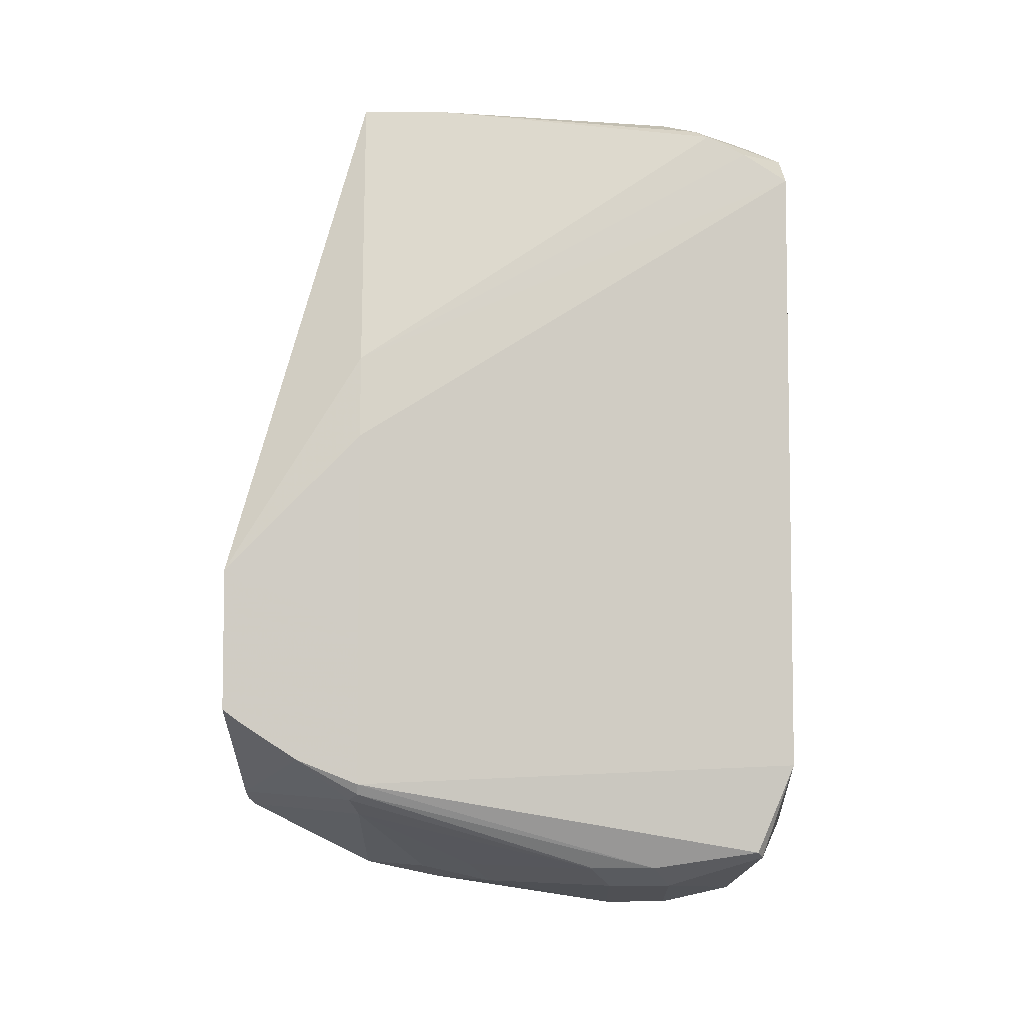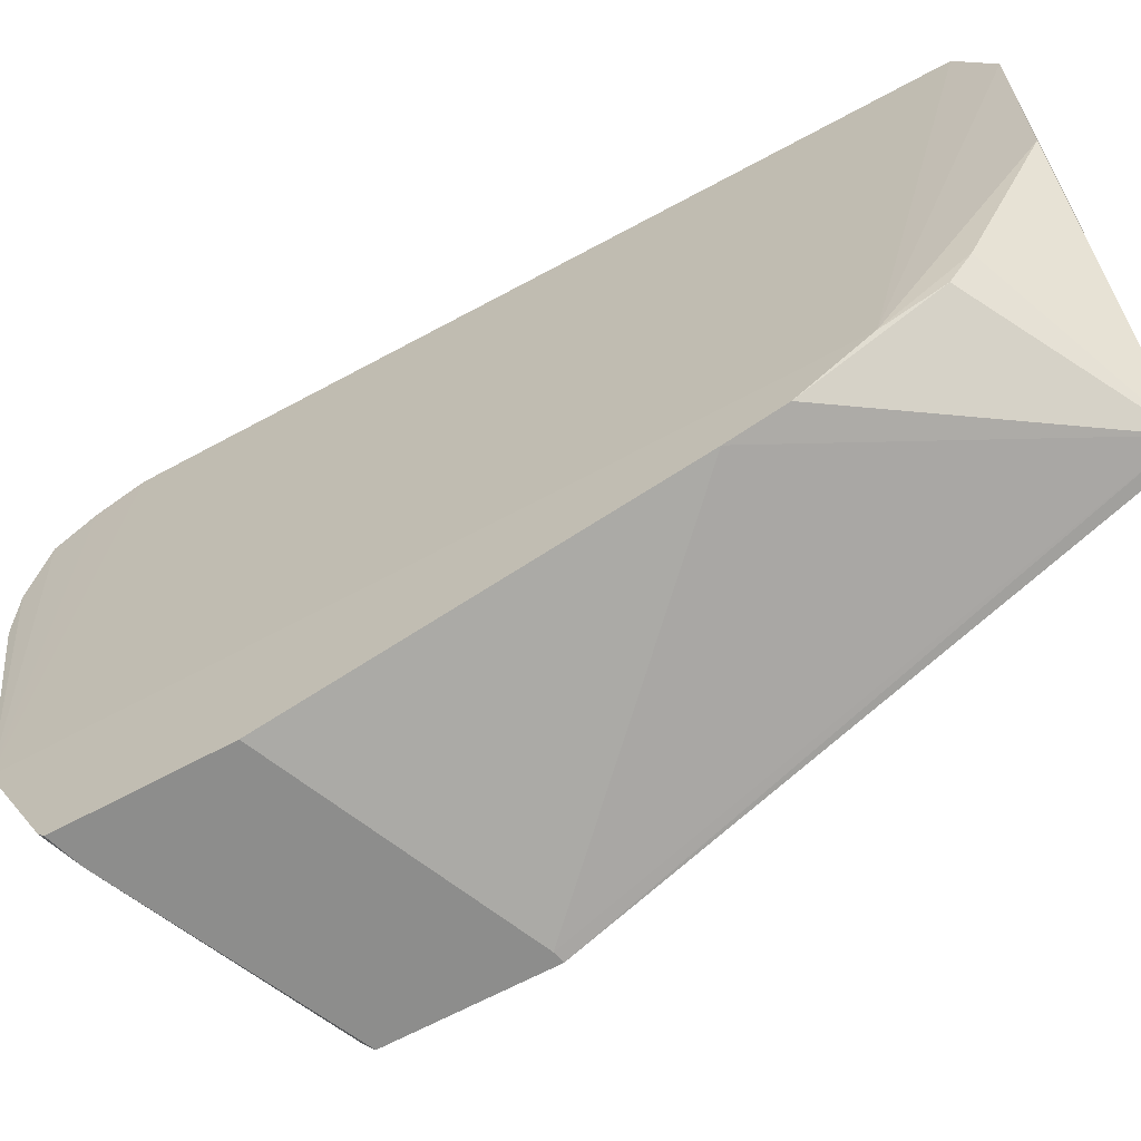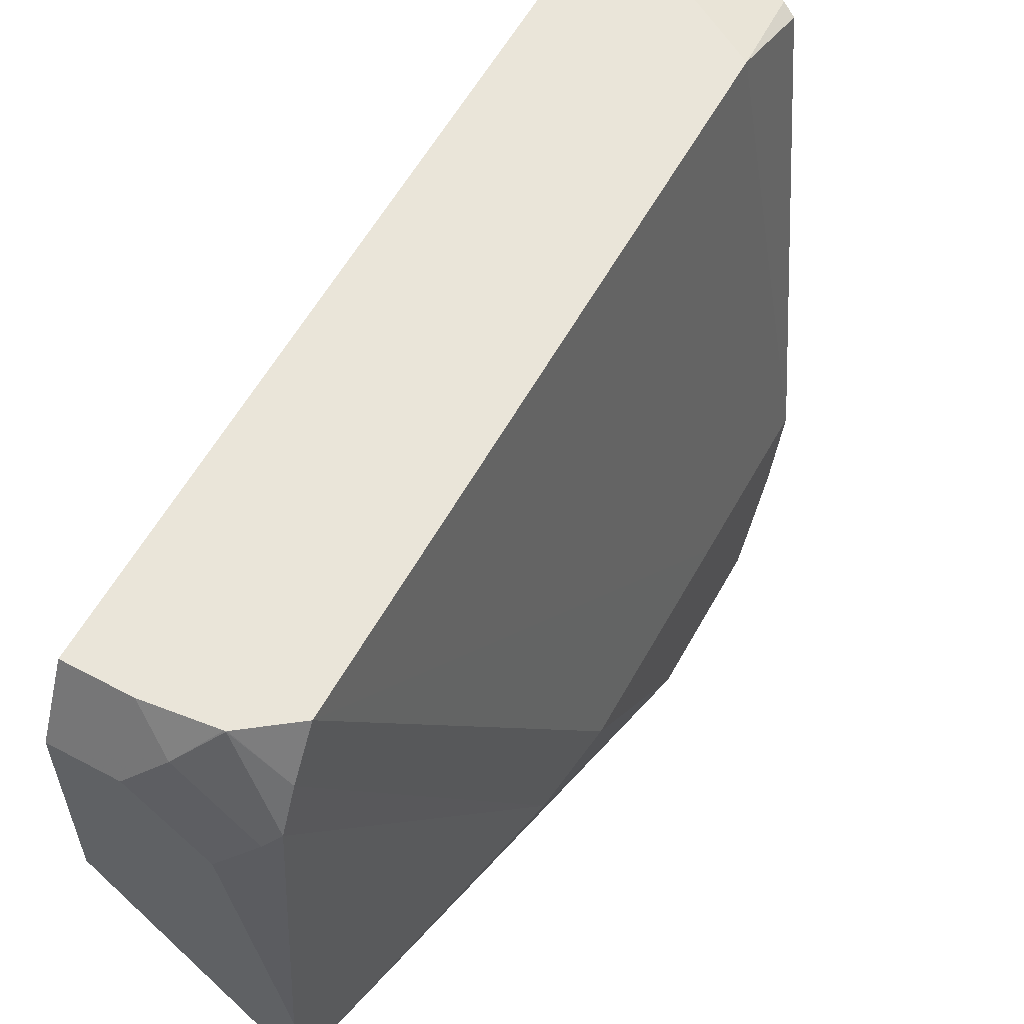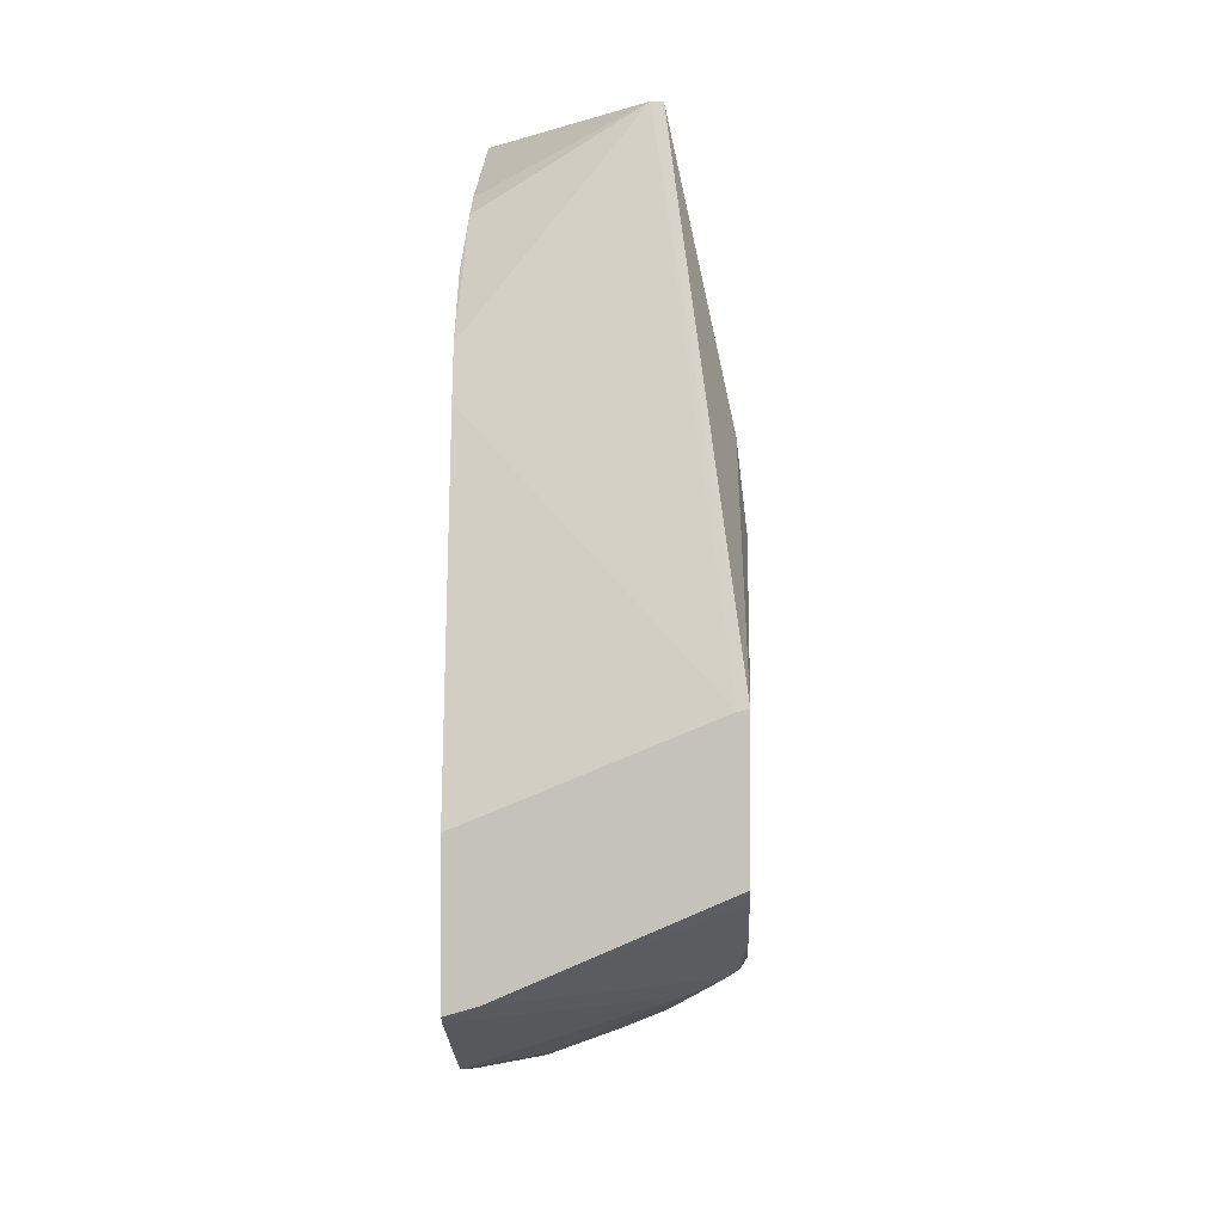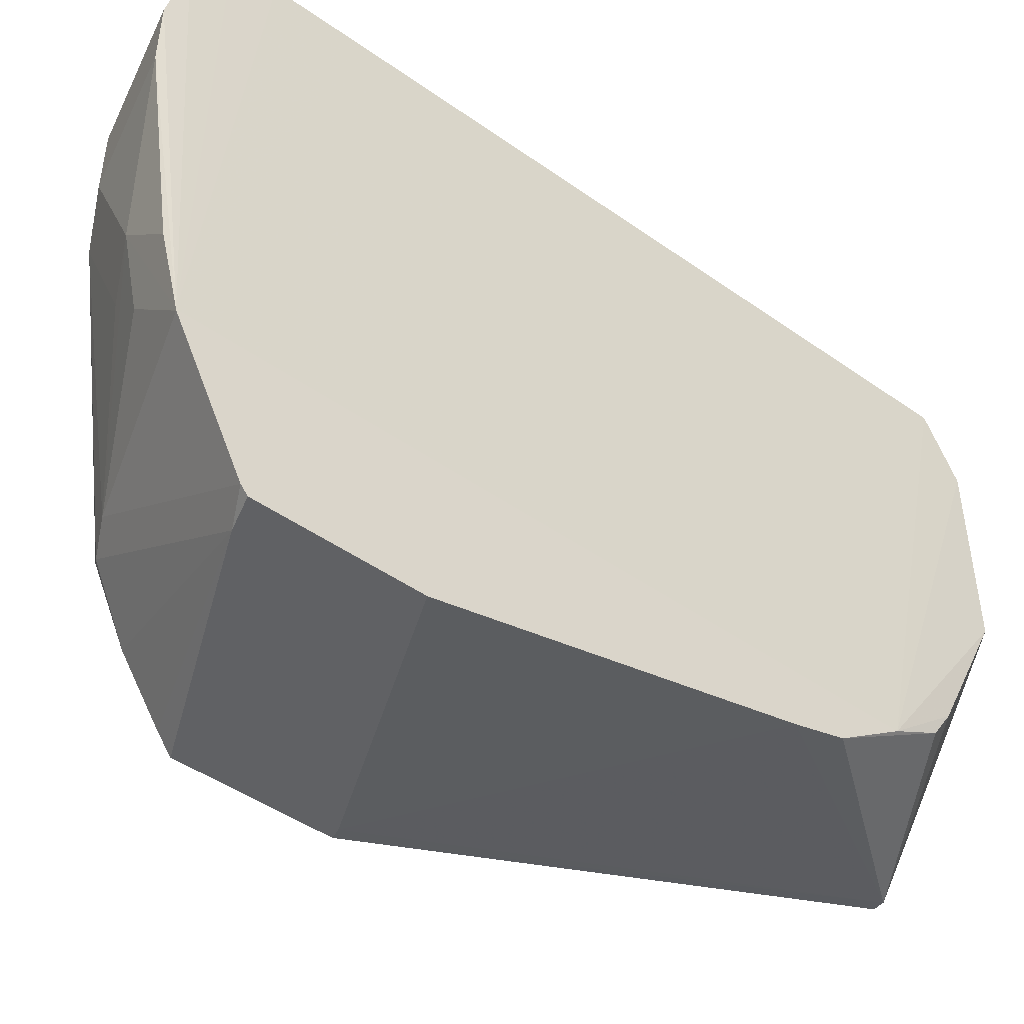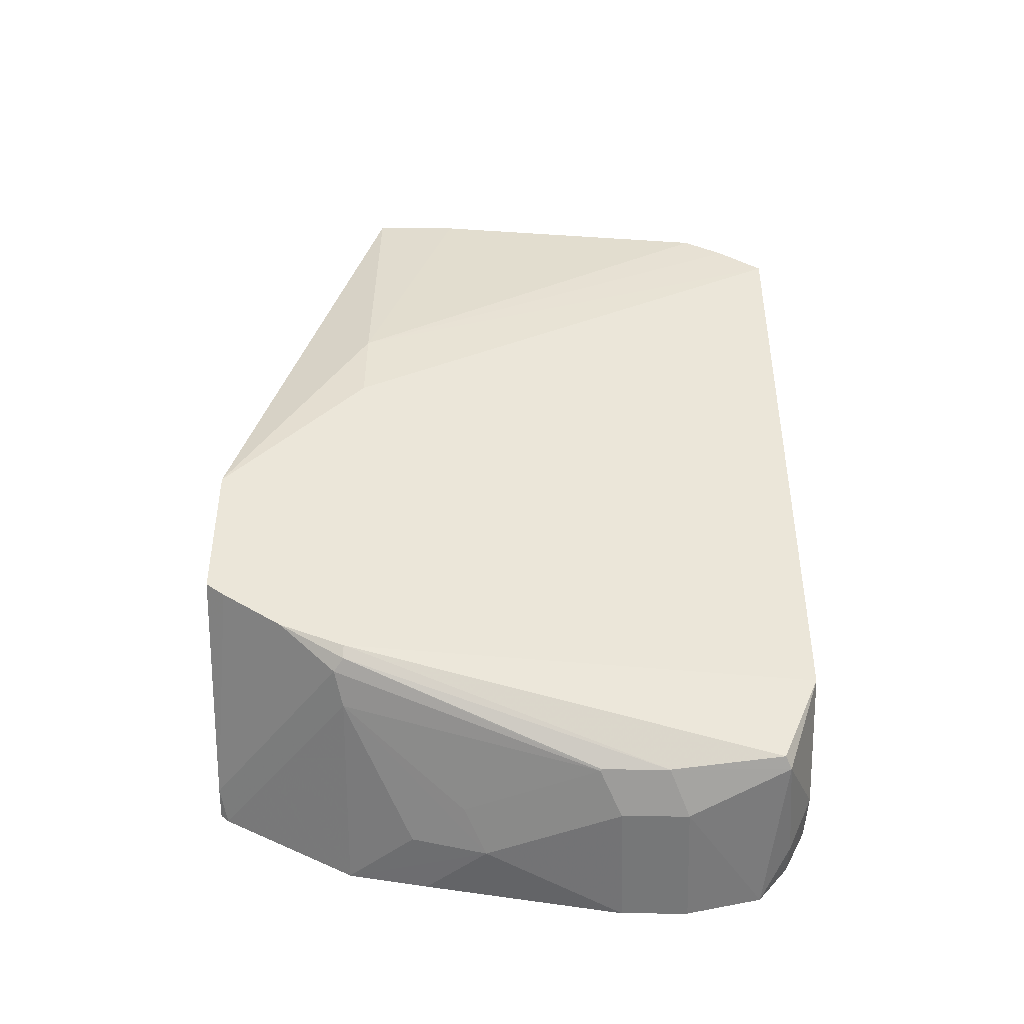
<metadata>
{"format":"obj","ext":"obj","renderer":"f3d","projection":"perspective","resolution":1024,"background":"white","views":[{"elev":-5.6,"azim":88.8,"up":"+Z"},{"elev":-64.4,"azim":-61.2,"up":"+Y"},{"elev":58.5,"azim":28.8,"up":"+Y"},{"elev":0.9,"azim":2.5,"up":"+Z"},{"elev":-46.8,"azim":-128.7,"up":"+Y"},{"elev":-43.5,"azim":89.6,"up":"+Z"}]}
</metadata>
<code>
v 0.3796 -0.1258 -0.7389
v 0.3796 -0.04287 -0.7845
v 0.3796 -0.1258 -0.6529
v 0.3796 -0.04287 -0.6906
v 0.3794 -0.04287 -0.5691
v 0.3368 0.2328 -0.3933
v 0.3368 0.2328 -0.7746
v 0.3368 0.2095 -0.8296
v 0.3294 0.2132 -0.8333
v 0.2713 0.2325 -0.8139
v 0.2584 0.2196 -0.8397
v 0.2356 0.202 -0.8609
v 0.3101 0.155 -0.8527
v 0.3368 0.143 -0.8393
v 0.3756 -0.04287 -0.7908
v 0.3368 0.1043 -0.8393
v 0.3359 0.1033 -0.8397
v 0.3682 -0.04845 -0.7946
v 0.3796 -0.08036 -0.7695
v 0.3796 -0.1151 -0.7468
v 0.2513 -0.1258 -0.7948
v 0.2324 -0.1258 -0.8003
v 0.2324 -0.1212 -0.8042
v 0.3488 -0.04361 -0.8042
v 0.2971 0.02584 -0.8397
v 0.2713 0.03877 -0.8527
v 0.2713 -0.004819 -0.843
v 0.2324 -0.04287 -0.8432
v 0.2324 -0.04358 -0.8431
v 0.2326 -0.04361 -0.843
v 0.2324 -0.07763 -0.5039
v 0.2324 -0.04288 -0.4346
v 0.2324 -0.06917 -0.4735
v 0.3299 -0.04287 -0.3485
v 0.3733 -0.1258 -0.6542
v 0.2324 -0.1258 -0.7123
v 0.3368 -0.04287 -0.3485
v 0.3368 0.007218 -0.3485
v 0.2356 0.1938 -0.3489
v 0.2356 0.07752 -0.3489
v 0.2356 -0.006033 -0.3906
v 0.2356 -0.02385 -0.4025
v 0.2356 0.2216 -0.3628
v 0.2356 0.2328 -0.3684
v 0.2356 0.2328 -0.7655
v 0.2713 0.2328 -0.3684
v 0.2907 0.2132 -0.3585
v 0.3092 0.2328 -0.3731
v 0.3103 0.2328 -0.3735
v 0.3101 0.2325 -0.3731
v 0.3294 0.1744 -0.3585
v 0.2713 0.1938 -0.3489
v 0.3101 0.155 -0.3489
v 0.3368 0.1818 -0.3641
v 0.3368 0.2058 -0.3761
v 0.3737 -0.04288 -0.519
v 0.2356 0.2325 -0.8139
v 0.2356 0.2196 -0.8397
v 0.2356 0.1581 -0.8706
v 0.3101 0.1163 -0.8527
v 0.2356 0.1193 -0.8706
v 0.2356 0.003035 -0.8527
f 52 39 38
f 52 38 53
f 52 53 51
f 53 38 51
f 54 51 38
f 56 38 37
f 54 55 50
f 54 56 55
f 54 38 56
f 47 43 39
f 56 37 3
f 54 50 51
f 47 39 52
f 32 39 43
f 47 51 50
f 48 47 50
f 48 50 49
f 48 49 46
f 48 46 47
f 47 46 43
f 44 43 46
f 44 46 45
f 44 45 32
f 44 32 43
f 56 3 5
f 32 40 39
f 47 52 51
f 56 5 6
f 33 34 42
f 49 55 6
f 41 40 32
f 19 21 18
f 33 42 32
f 10 11 57
f 58 57 11
f 12 58 11
f 17 13 14
f 61 59 60
f 61 28 59
f 62 26 28
f 62 28 61
f 62 61 26
f 26 61 60
f 26 60 17
f 17 60 13
f 13 60 59
f 13 59 12
f 12 59 28
f 12 28 58
f 58 28 57
f 32 45 28
f 45 57 28
f 45 7 57
f 45 6 7
f 46 6 45
f 49 6 46
f 49 50 55
f 55 56 6
f 41 32 42
f 10 57 7
f 41 34 40
f 21 1 22
f 20 1 21
f 20 21 19
f 20 19 1
f 19 2 1
f 15 2 19
f 15 19 18
f 15 18 17
f 16 15 17
f 16 17 14
f 16 14 15
f 15 14 2
f 8 2 14
f 9 8 14
f 9 14 13
f 9 13 12
f 9 12 11
f 9 11 10
f 9 10 7
f 9 7 8
f 8 7 2
f 2 7 6
f 4 2 6
f 4 6 5
f 41 42 34
f 4 3 2
f 2 3 1
f 21 22 23
f 24 21 23
f 4 5 3
f 17 18 24
f 24 18 21
f 34 39 40
f 34 37 38
f 34 3 37
f 34 35 3
f 35 36 3
f 3 36 1
f 22 1 36
f 31 23 22
f 31 22 36
f 31 36 35
f 31 35 34
f 31 34 33
f 34 38 39
f 31 32 28
f 25 26 17
f 25 17 24
f 25 24 26
f 27 26 24
f 31 33 32
f 27 29 28
f 27 28 26
f 27 24 30
f 30 24 23
f 29 30 23
f 31 29 23
f 31 28 29
f 27 30 29

</code>
